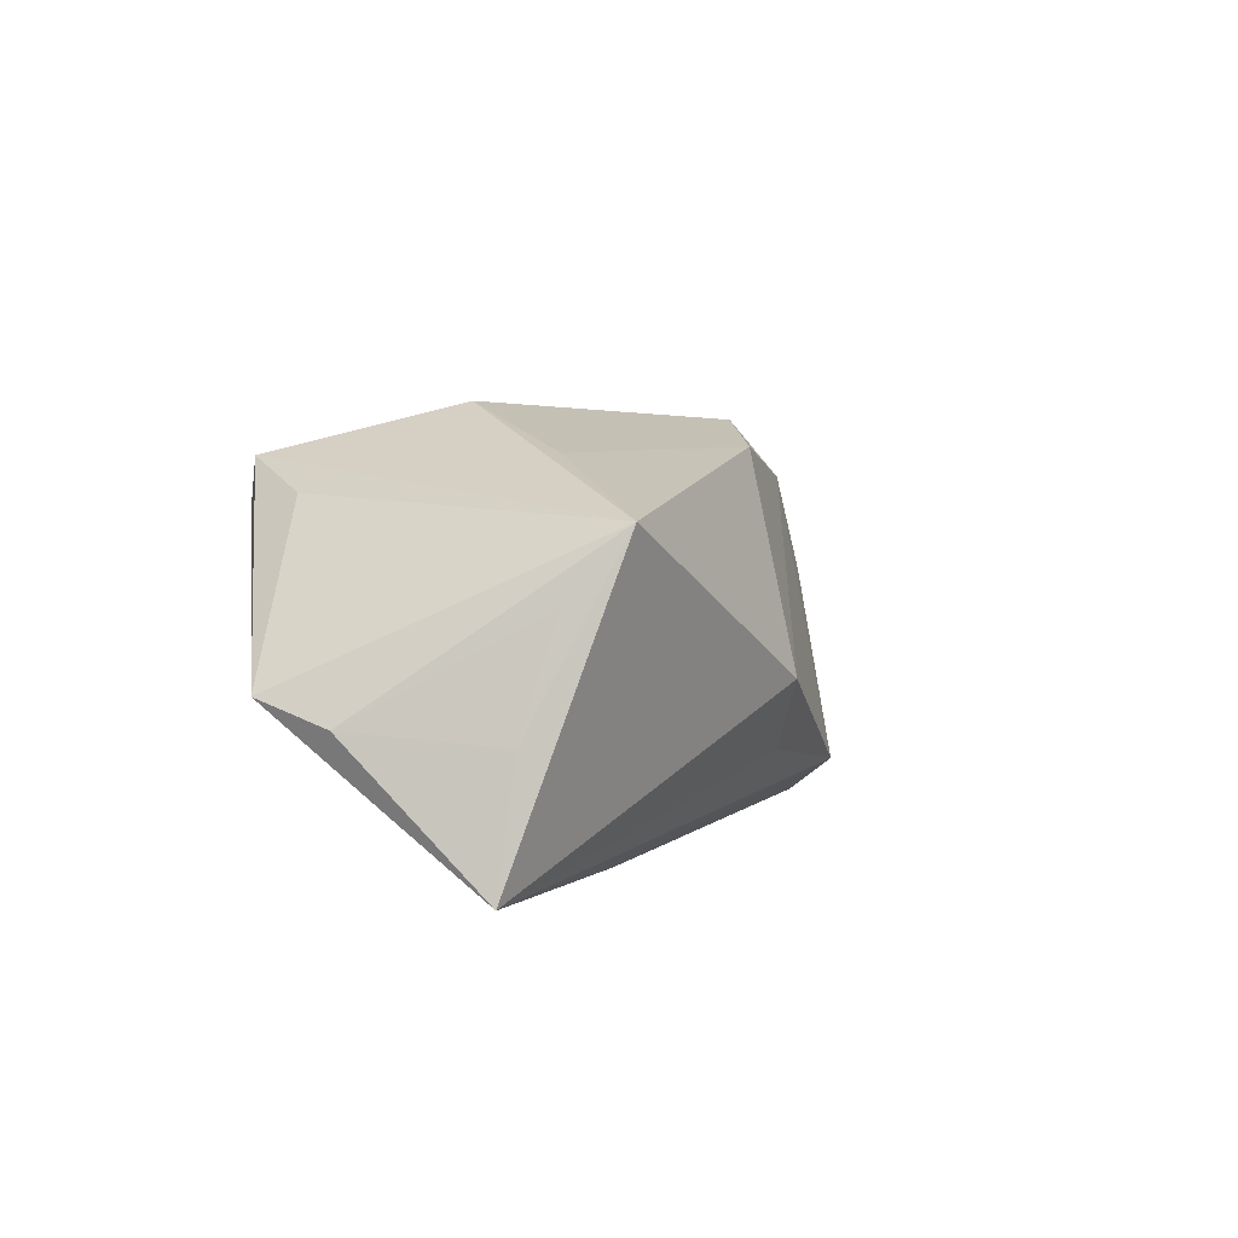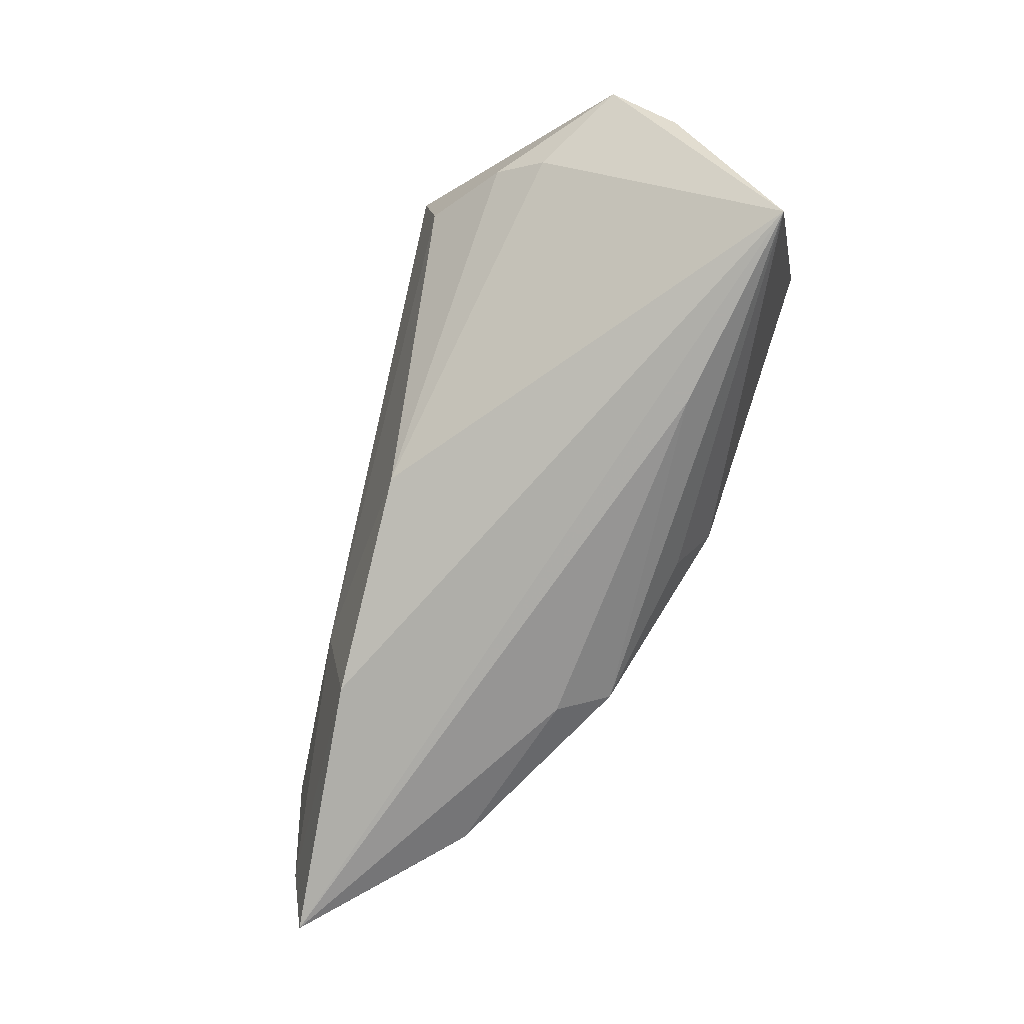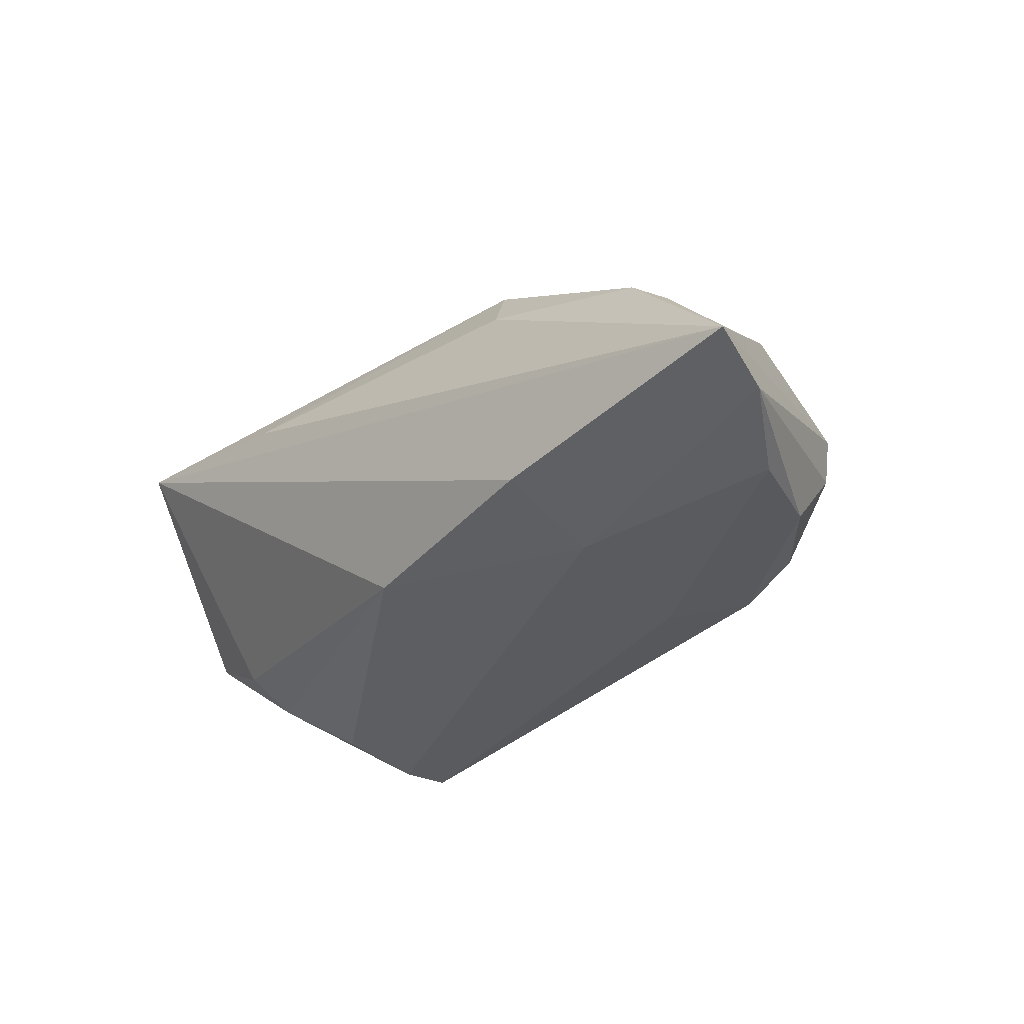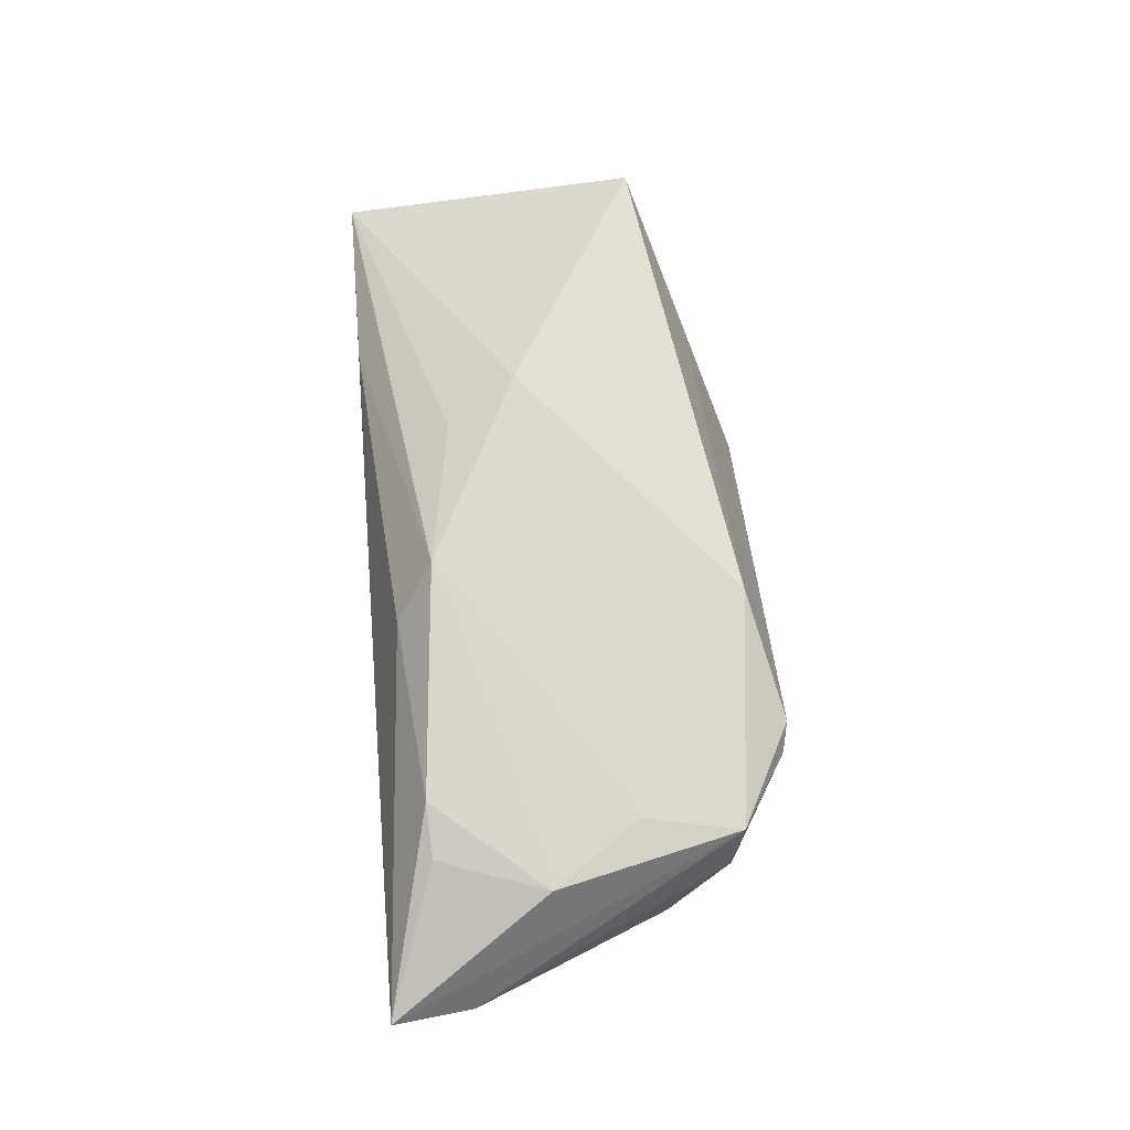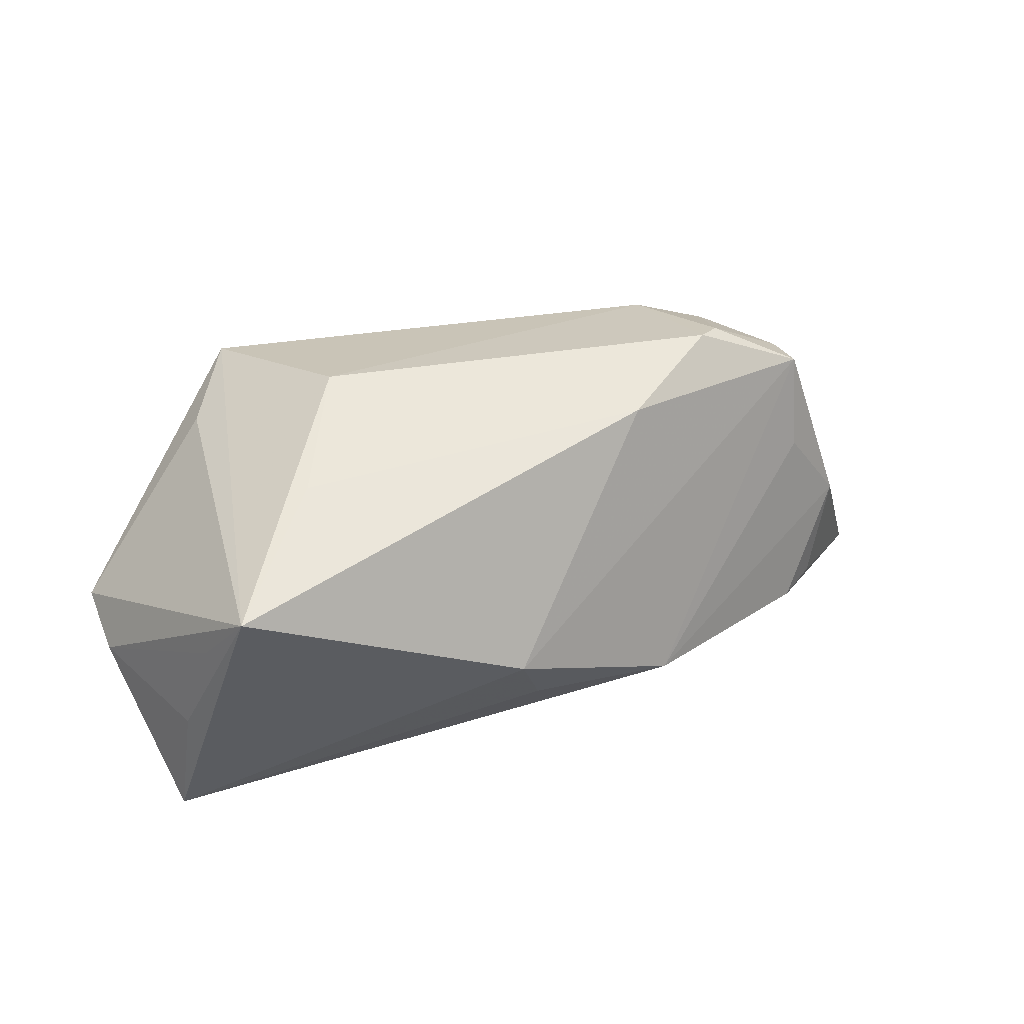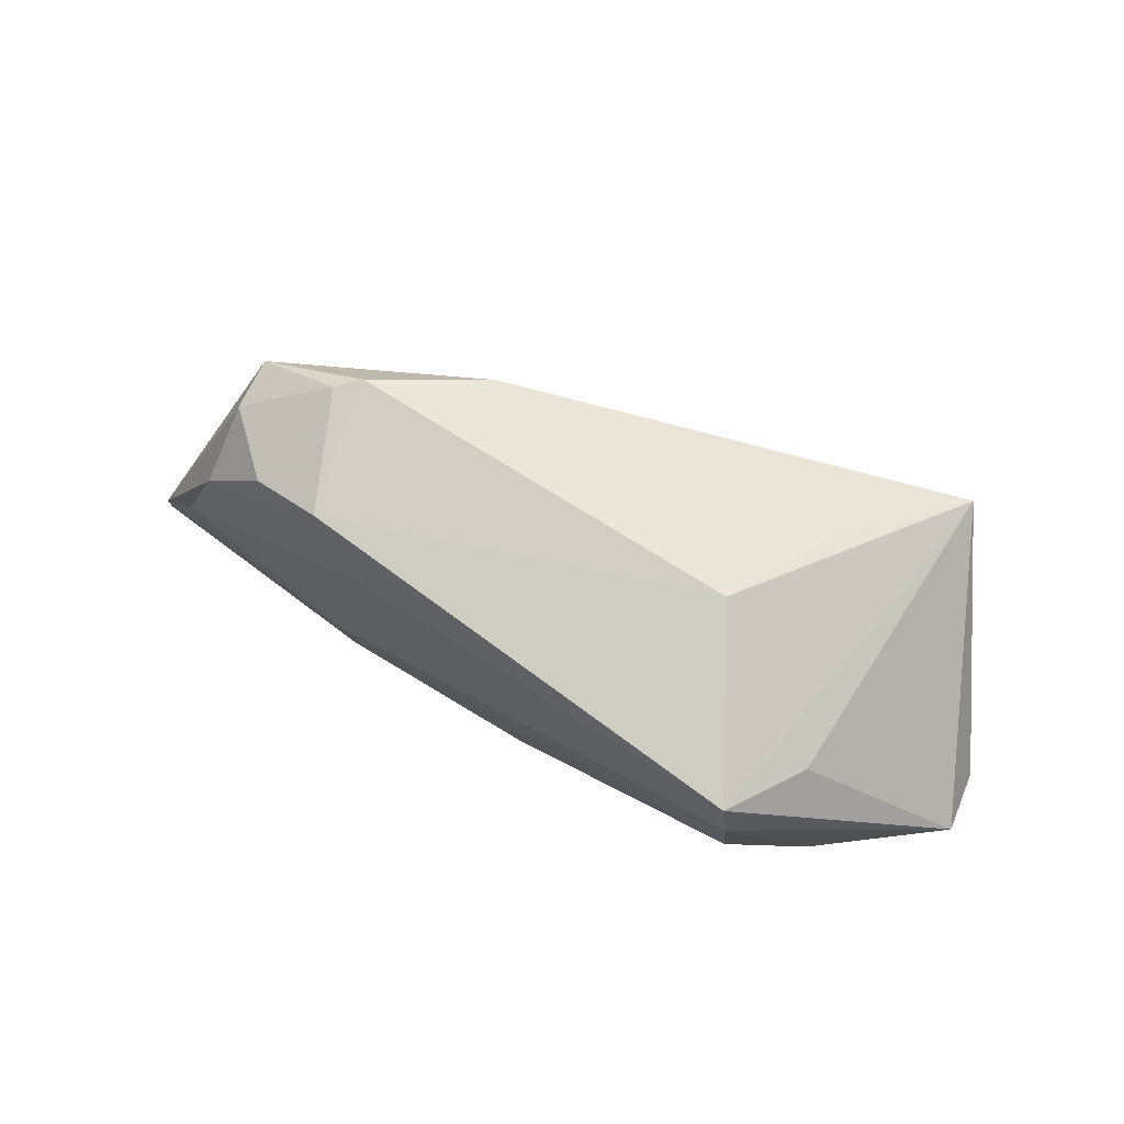
<metadata>
{"format":"obj","ext":"obj","renderer":"f3d","projection":"perspective","resolution":1024,"background":"white","views":[{"elev":3.0,"azim":119.1,"up":"+Z"},{"elev":-77.5,"azim":69.3,"up":"+Z"},{"elev":-28.2,"azim":-134.3,"up":"+Y"},{"elev":48.8,"azim":-95.1,"up":"+Y"},{"elev":36.4,"azim":160.7,"up":"+Z"},{"elev":65.9,"azim":27.6,"up":"+Z"}]}
</metadata>
<code>
v 0.03695 -0.01632 0.01698
v -0.02032 0.01077 0.02287
v 0.02731 0.01141 0.0212
v 0.03057 -0.02714 0.0213
v -0.02491 0.01441 -0.02056
v 0.04042 -0.01912 -0.002367
v -0.03722 -0.001207 0.02604
v 0.05548 0.001415 -0.006644
v 0.02221 0.01481 -0.024
v 0.0406 0.02796 0.01406
v -0.001075 0.0237 -0.01273
v -0.05566 -0.01447 -0.002549
v -0.002367 -0.01828 -0.0198
v -0.05044 -0.01435 0.0104
v -0.06677 -0.00844 -0.02417
v -0.03413 0.001149 0.02682
v 0.0561 -0.007877 -0.003608
v 0.03123 -0.02532 0.003131
v 0.04407 -0.01376 -0.006766
v 0.04782 0.01841 -0.008312
v 0.03136 -0.02721 0.01481
v -0.02994 -0.01836 -0.009161
v 0.01964 -0.00474 0.02742
v -0.0315 -0.01476 -0.02417
v -0.06389 -0.01122 -0.01427
v 0.0447 0.02147 0.005424
v -0.04914 0.004291 0.006701
v 0.04974 0.01717 -0.02417
v -0.04962 -0.005959 0.01809
v -0.02405 -0.01911 0.01393
v -0.05722 0.002636 -0.004383
v -0.04792 0.009283 -0.01836
v -0.04956 0.0008599 0.0194
v 0.00258 0.02796 -0.004114
v -0.02182 0.02142 -0.01592
v -0.03148 -0.01668 0.02256
v -0.05336 0.005088 -0.01802
v -0.04128 -0.01469 0.01962
f 35 33 34
f 1 4 17
f 36 4 23
f 15 28 24
f 28 13 24
f 34 28 11
f 11 35 34
f 28 35 11
f 15 33 31
f 17 28 8
f 28 20 8
f 10 28 34
f 10 20 28
f 10 1 17
f 17 8 10
f 23 4 10
f 4 1 10
f 16 36 23
f 4 36 30
f 30 36 14
f 14 36 38
f 17 4 21
f 19 28 17
f 19 13 28
f 9 35 28
f 9 5 35
f 9 28 15
f 15 5 9
f 32 31 35
f 32 5 15
f 35 5 32
f 33 35 27
f 27 31 33
f 35 31 27
f 26 8 20
f 20 10 26
f 26 10 8
f 23 10 3
f 18 21 22
f 4 30 22
f 22 21 4
f 22 24 13
f 13 18 22
f 14 38 29
f 36 16 7
f 7 38 36
f 7 29 38
f 7 16 33
f 33 29 7
f 6 18 13
f 13 19 6
f 6 19 17
f 17 21 6
f 6 21 18
f 15 31 37
f 37 32 15
f 31 32 37
f 2 3 10
f 2 10 34
f 2 16 23
f 23 3 2
f 34 33 2
f 33 16 2
f 12 30 14
f 12 22 30
f 22 12 25
f 15 24 25
f 24 22 25
f 25 12 14
f 14 29 25
f 25 33 15
f 25 29 33

</code>
